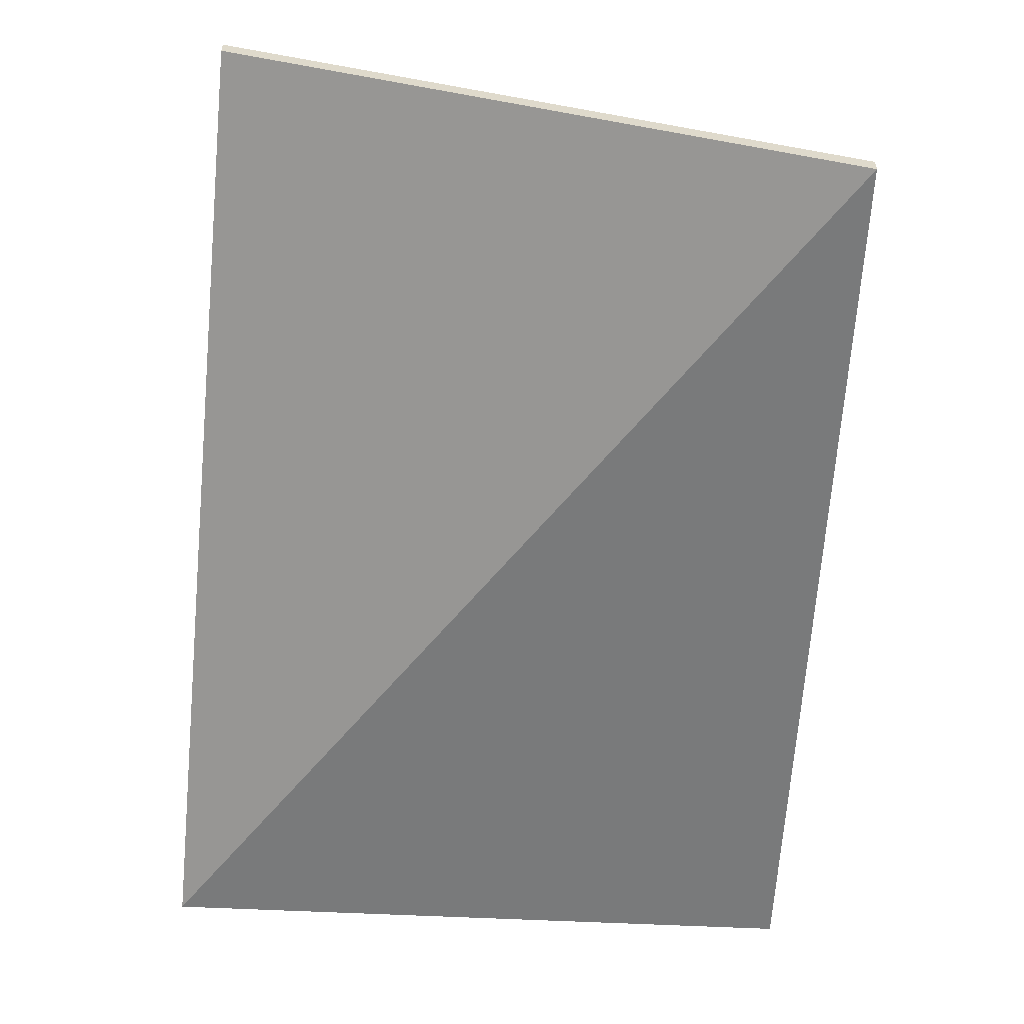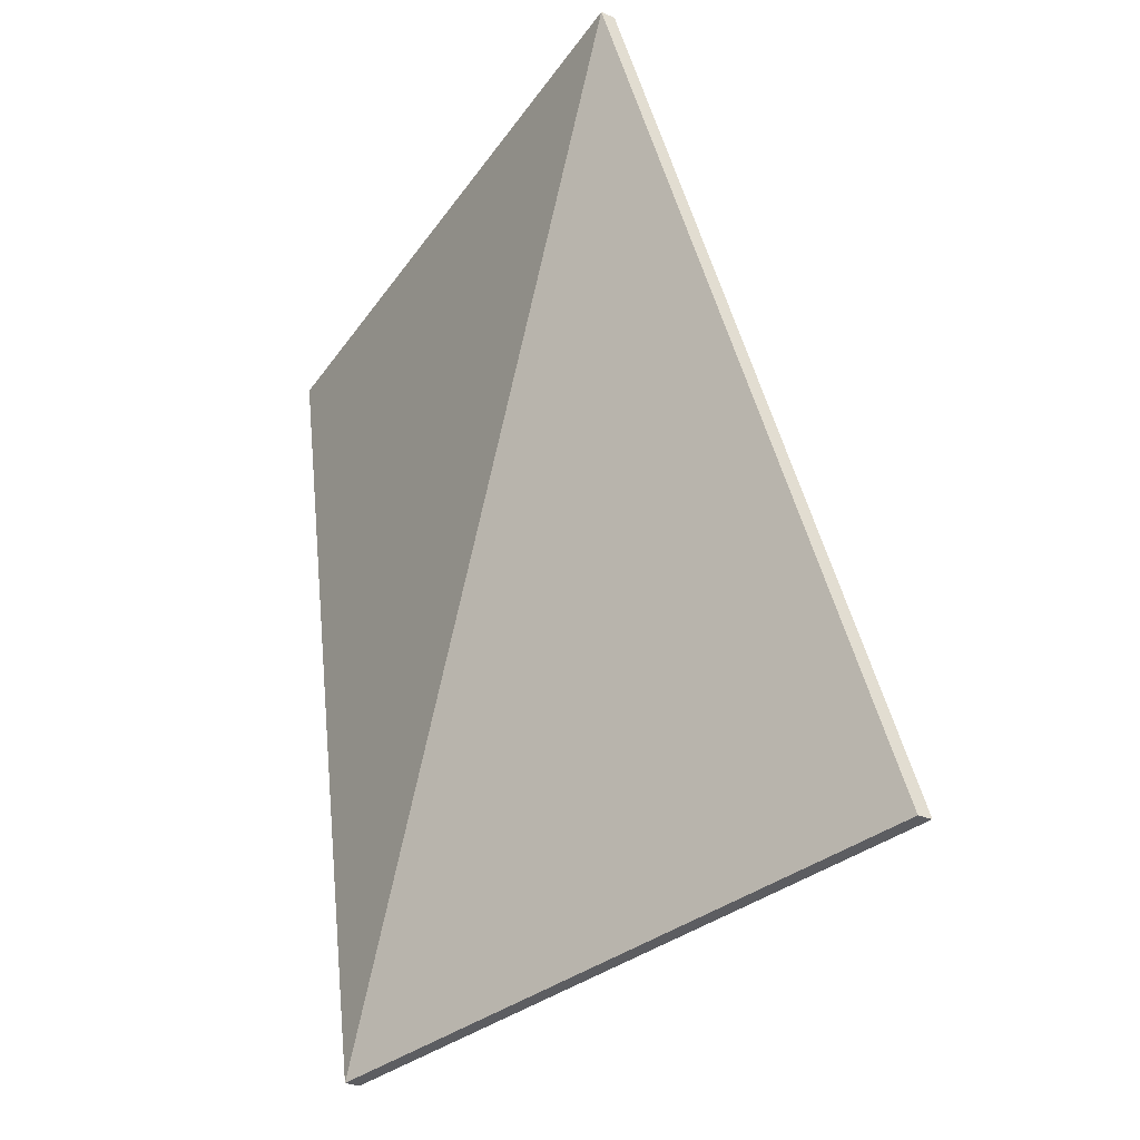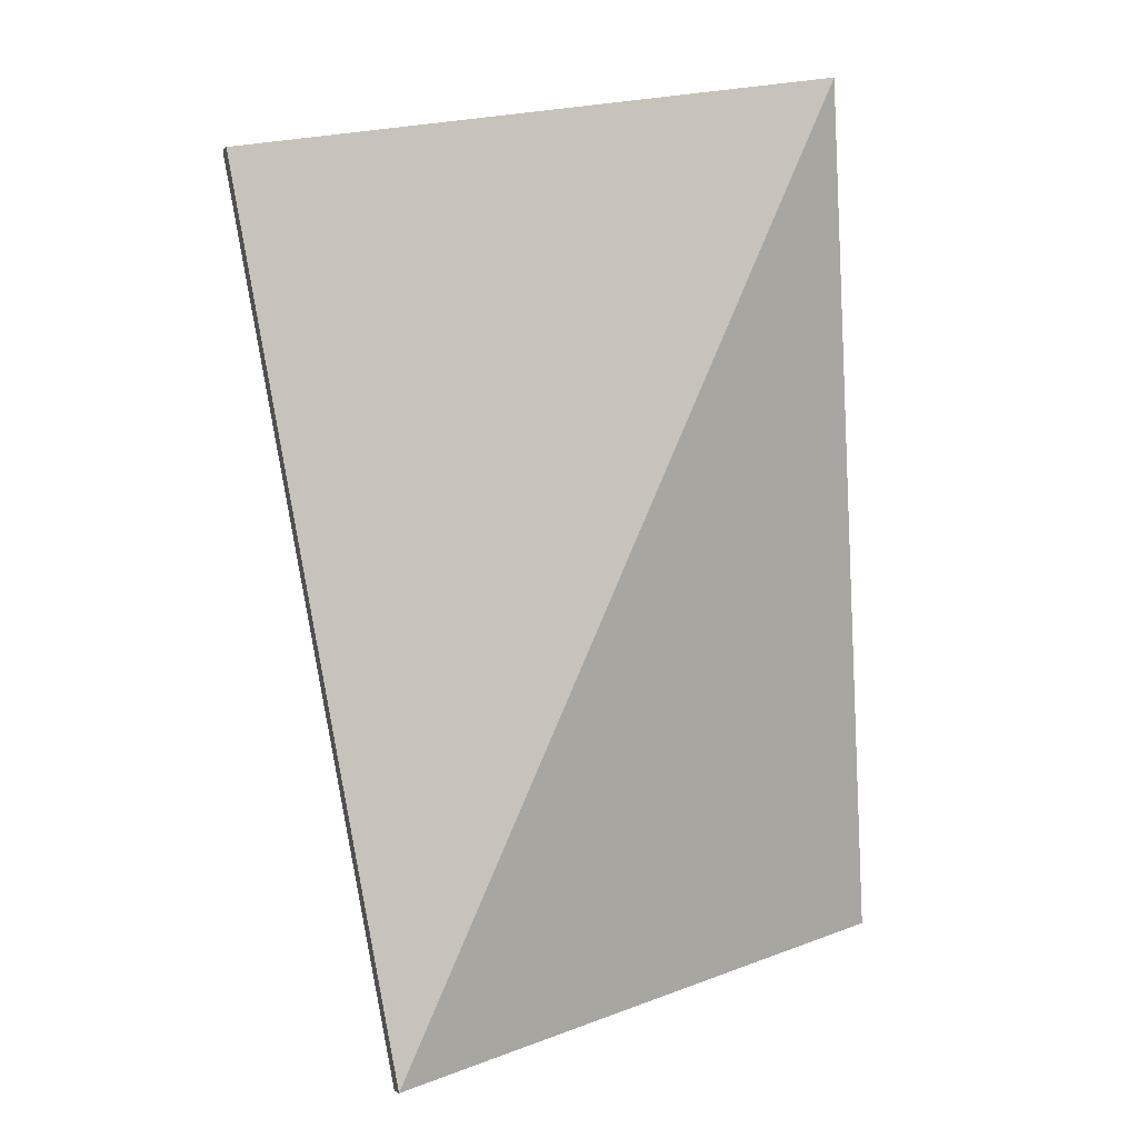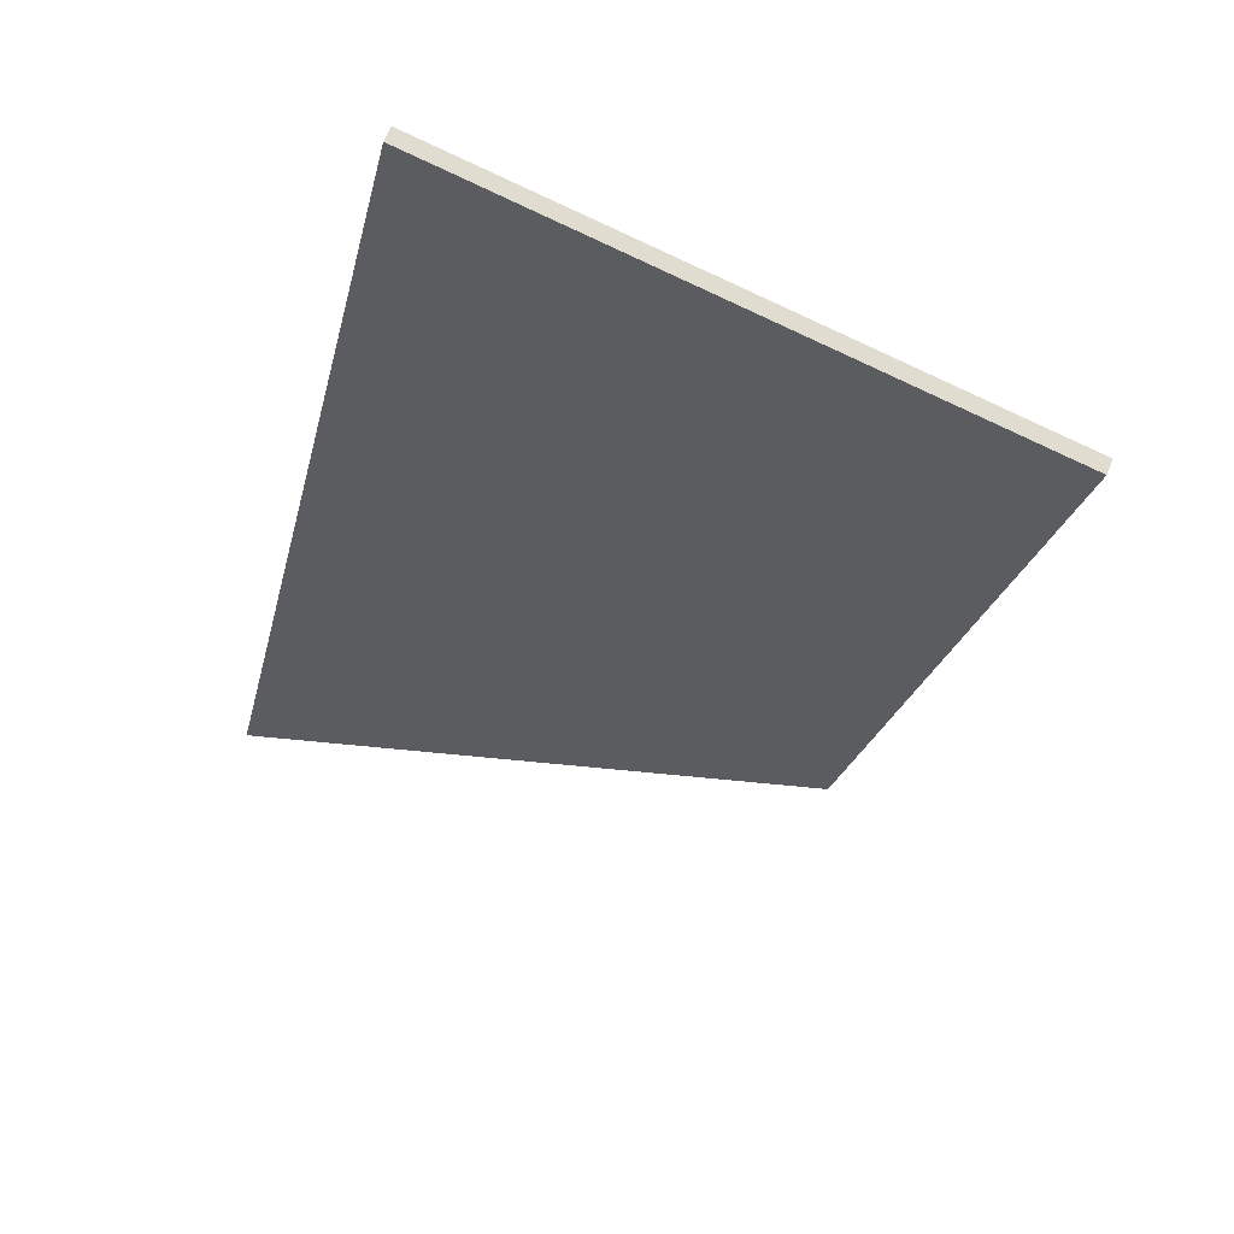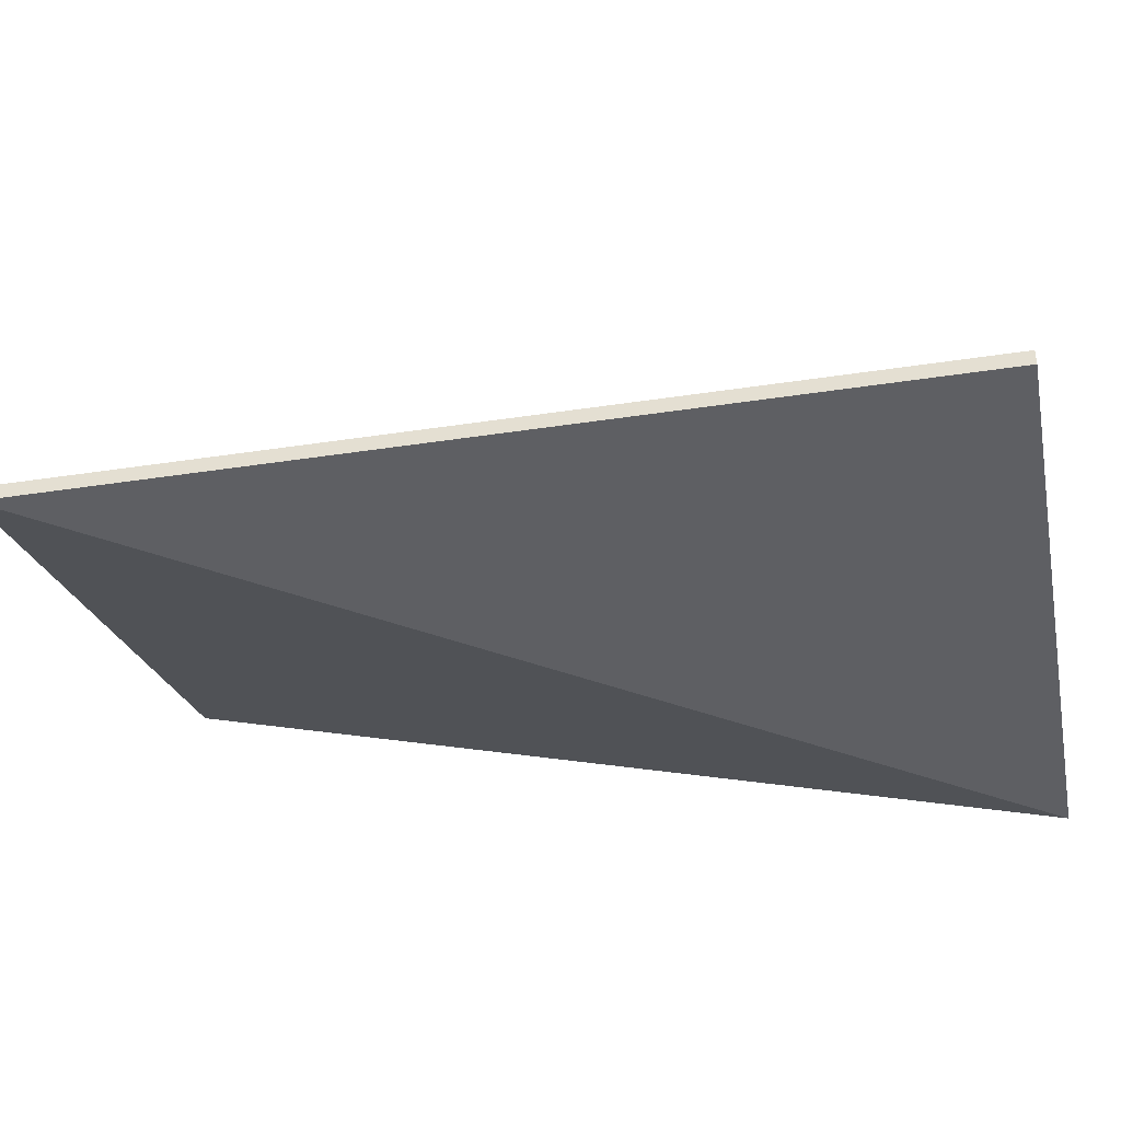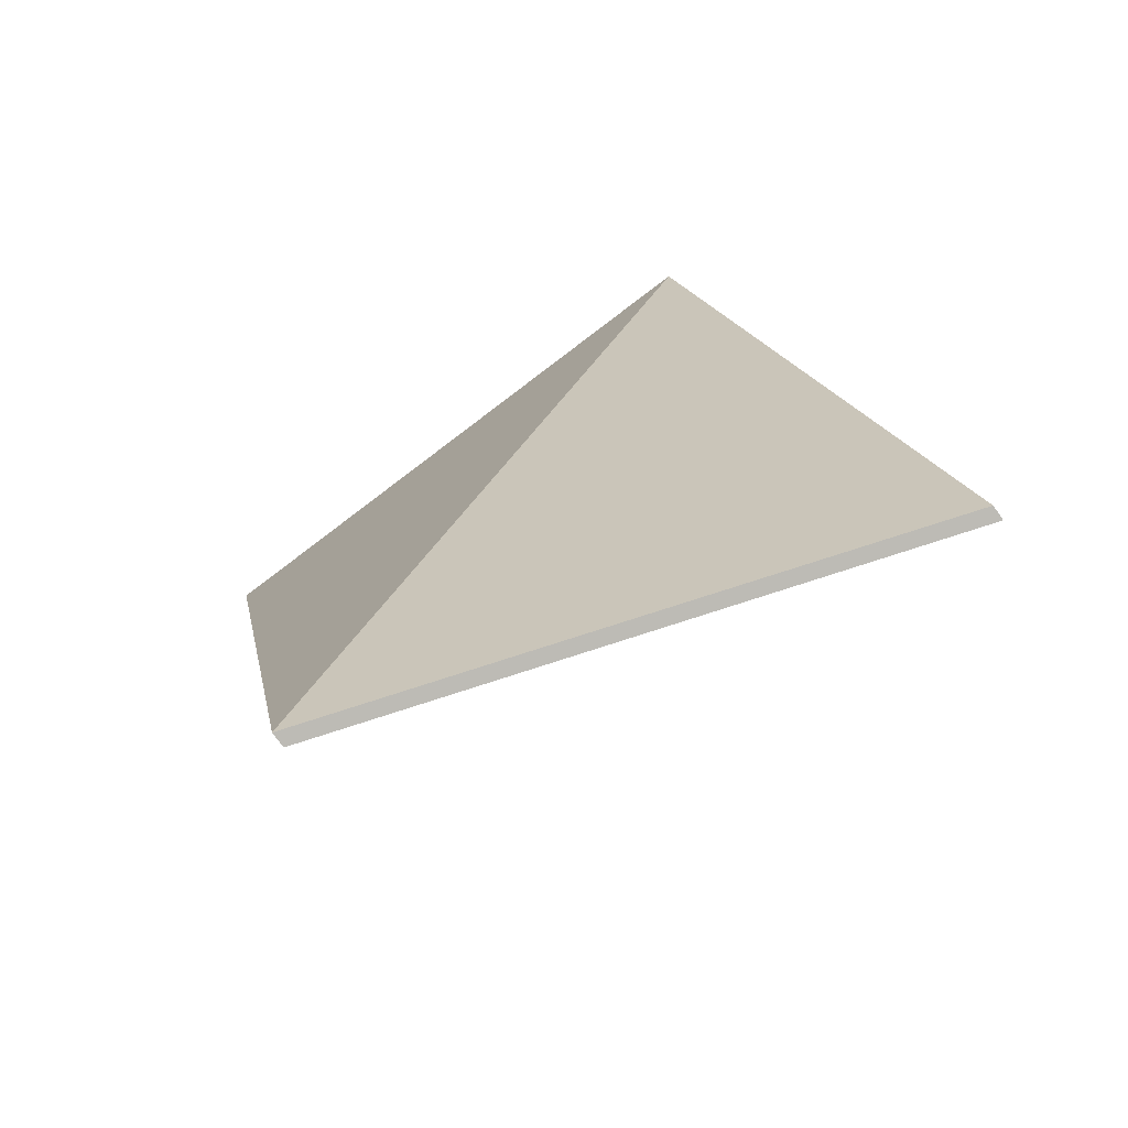
<metadata>
{"format":"obj","ext":"obj","renderer":"f3d","projection":"perspective","resolution":1024,"background":"white","views":[{"elev":-58.0,"azim":166.2,"up":"+Y"},{"elev":-28.4,"azim":57.0,"up":"+Z"},{"elev":-3.2,"azim":-19.8,"up":"+Z"},{"elev":65.5,"azim":-157.8,"up":"+Z"},{"elev":-40.9,"azim":-90.4,"up":"+Y"},{"elev":-76.9,"azim":36.0,"up":"+Z"}]}
</metadata>
<code>
v -0.1189 -0.03249 0.1181
v 0.076 -0.03249 0.1558
v 0.076 -0.03749 0.1558
v -0.1189 -0.03749 0.1181
v 0.119 0.03751 -0.1181
v 0.119 0.03251 -0.1181
v -0.06599 -0.03249 -0.1558
v -0.06599 -0.03749 -0.1558
o group1957240017
g mesh1957240017
f 3 2 1
f 4 3 1
f 6 5 2
f 3 6 2
f 8 7 5
f 6 8 5
f 4 1 7
f 8 4 7
f 8 3 4
f 1 2 7
f 8 6 3
f 2 5 7

</code>
